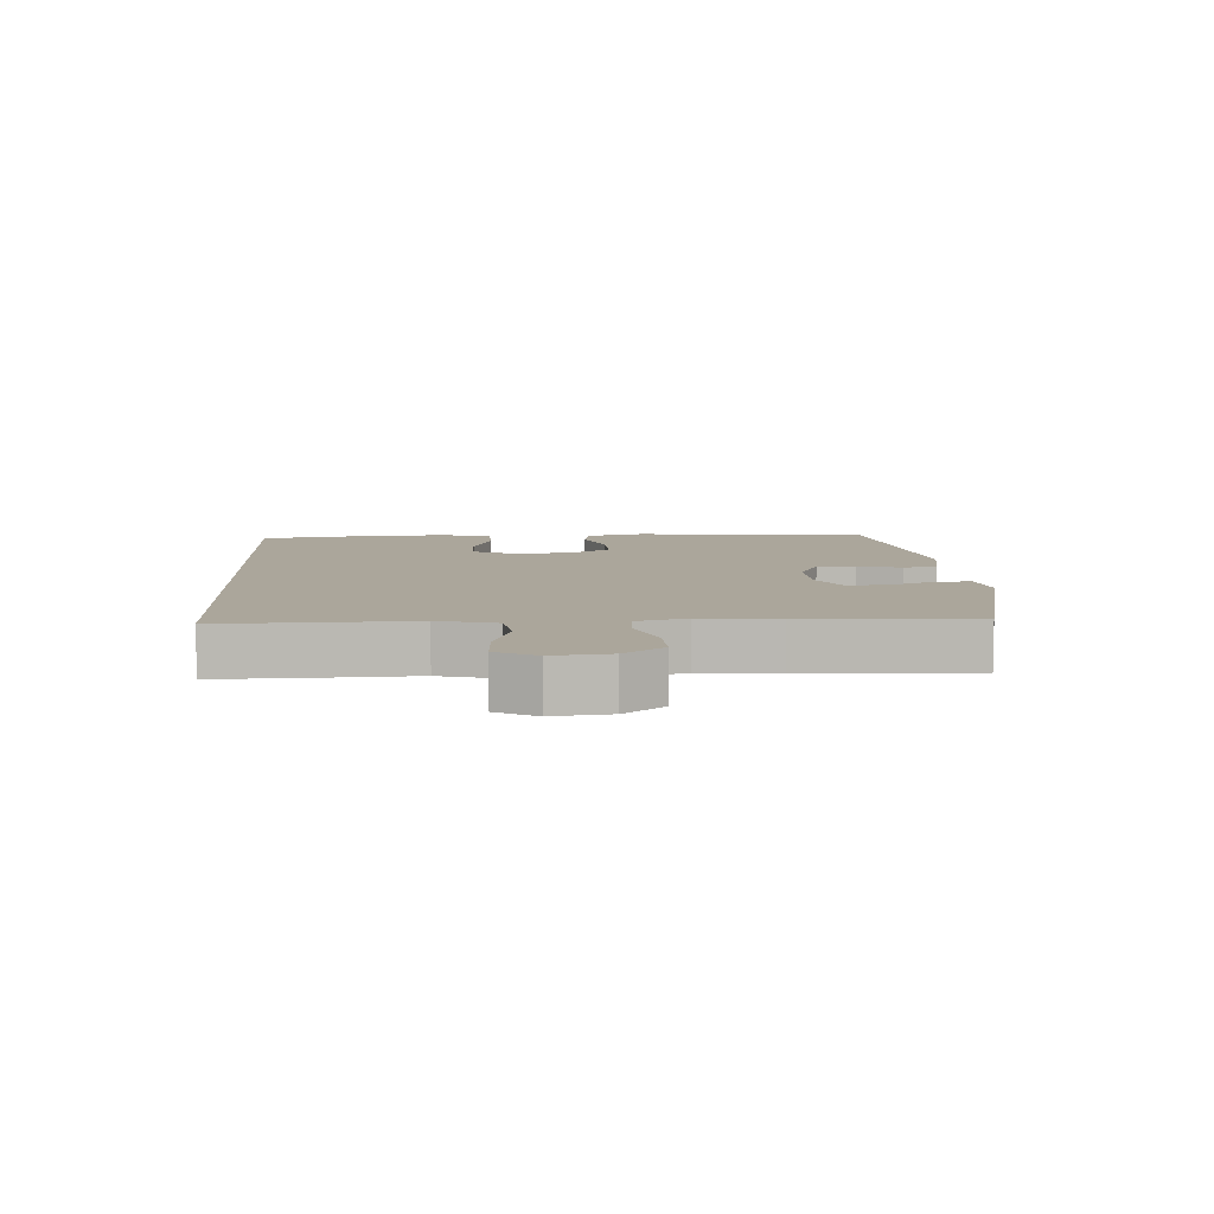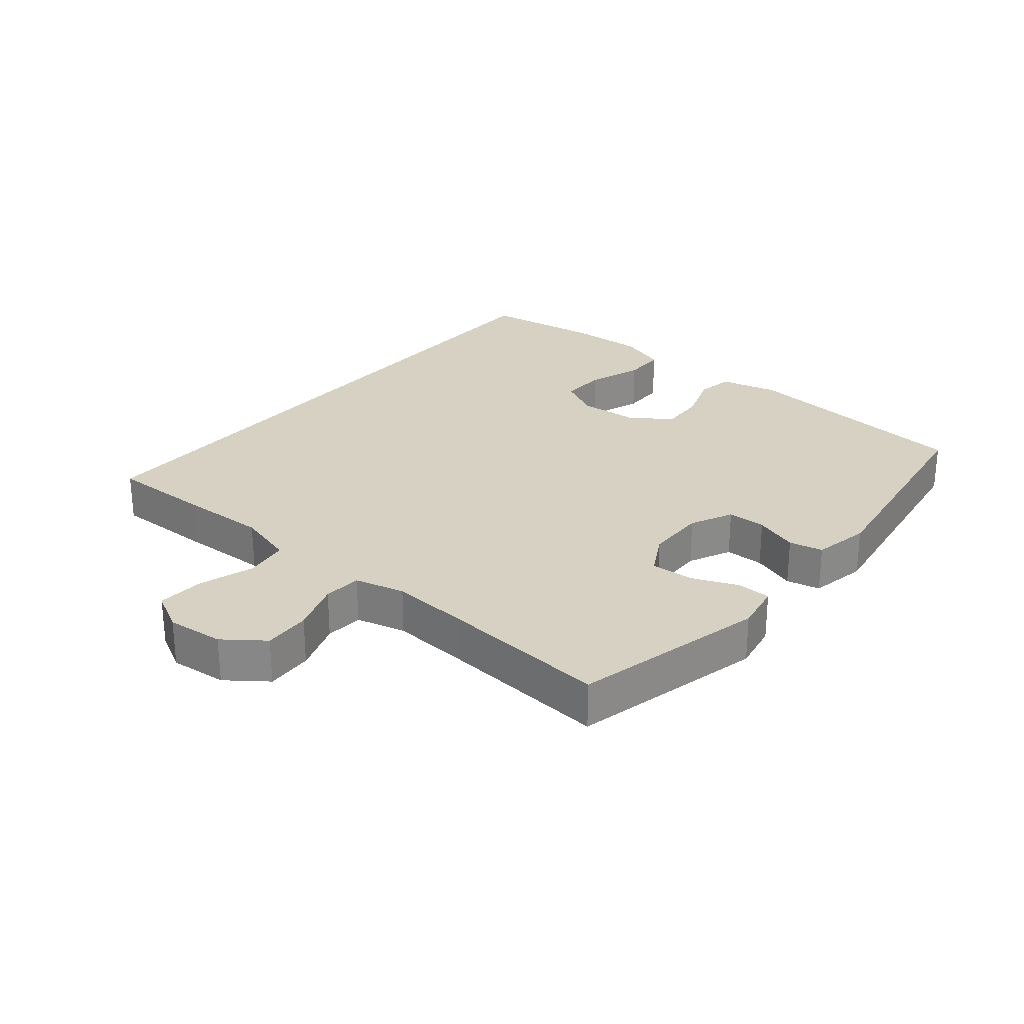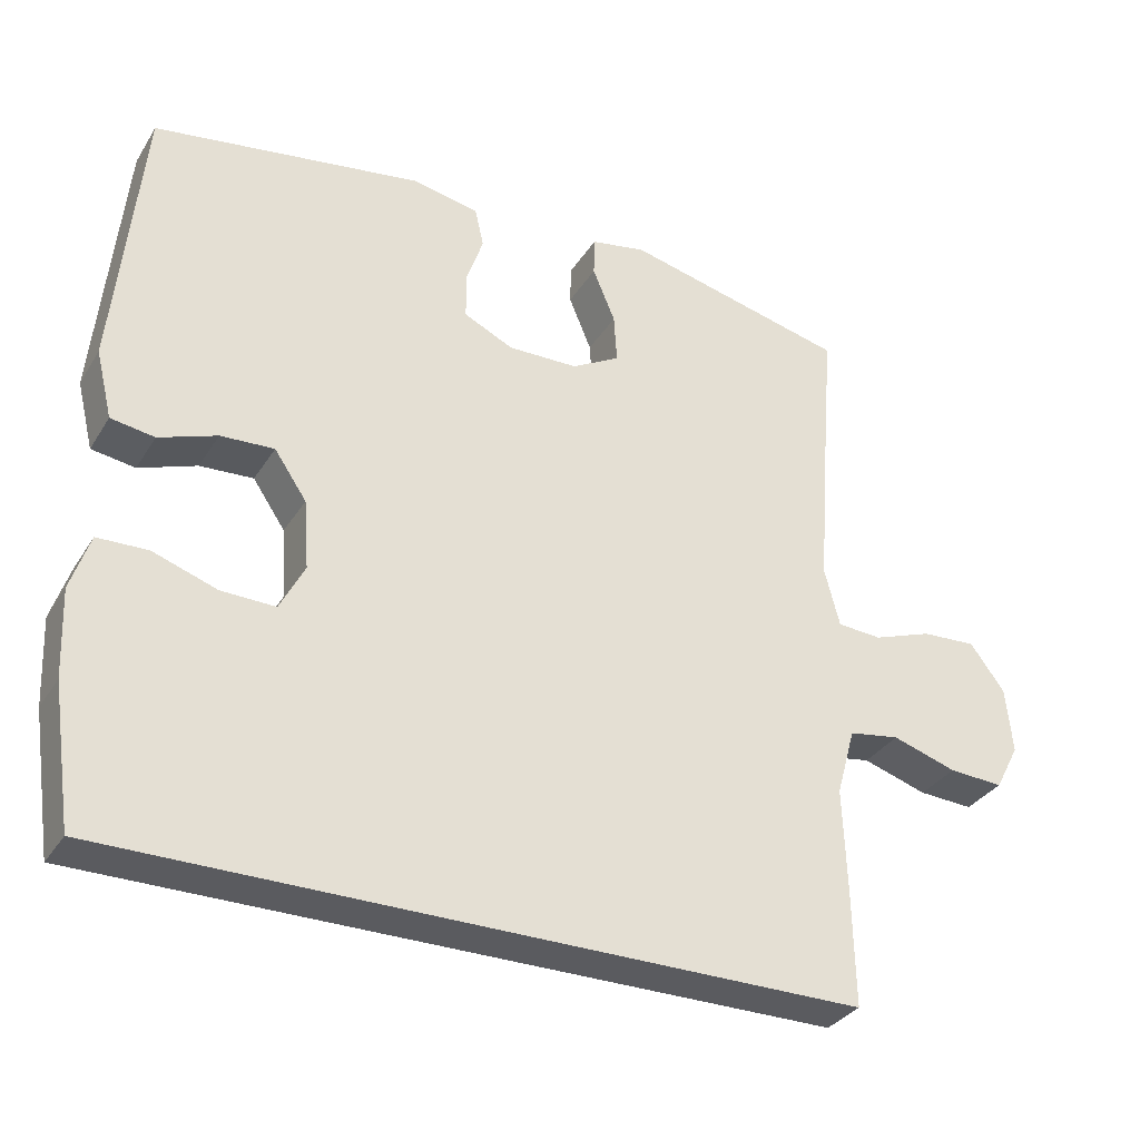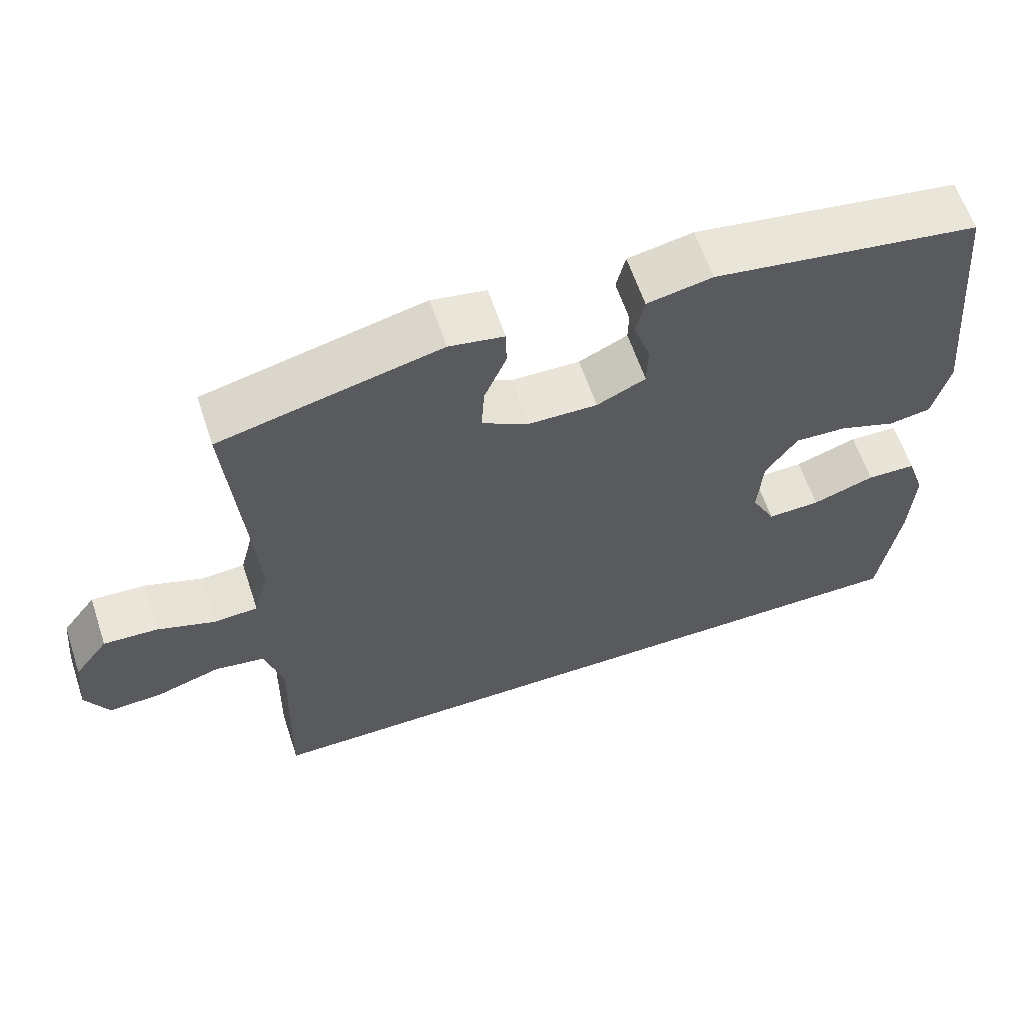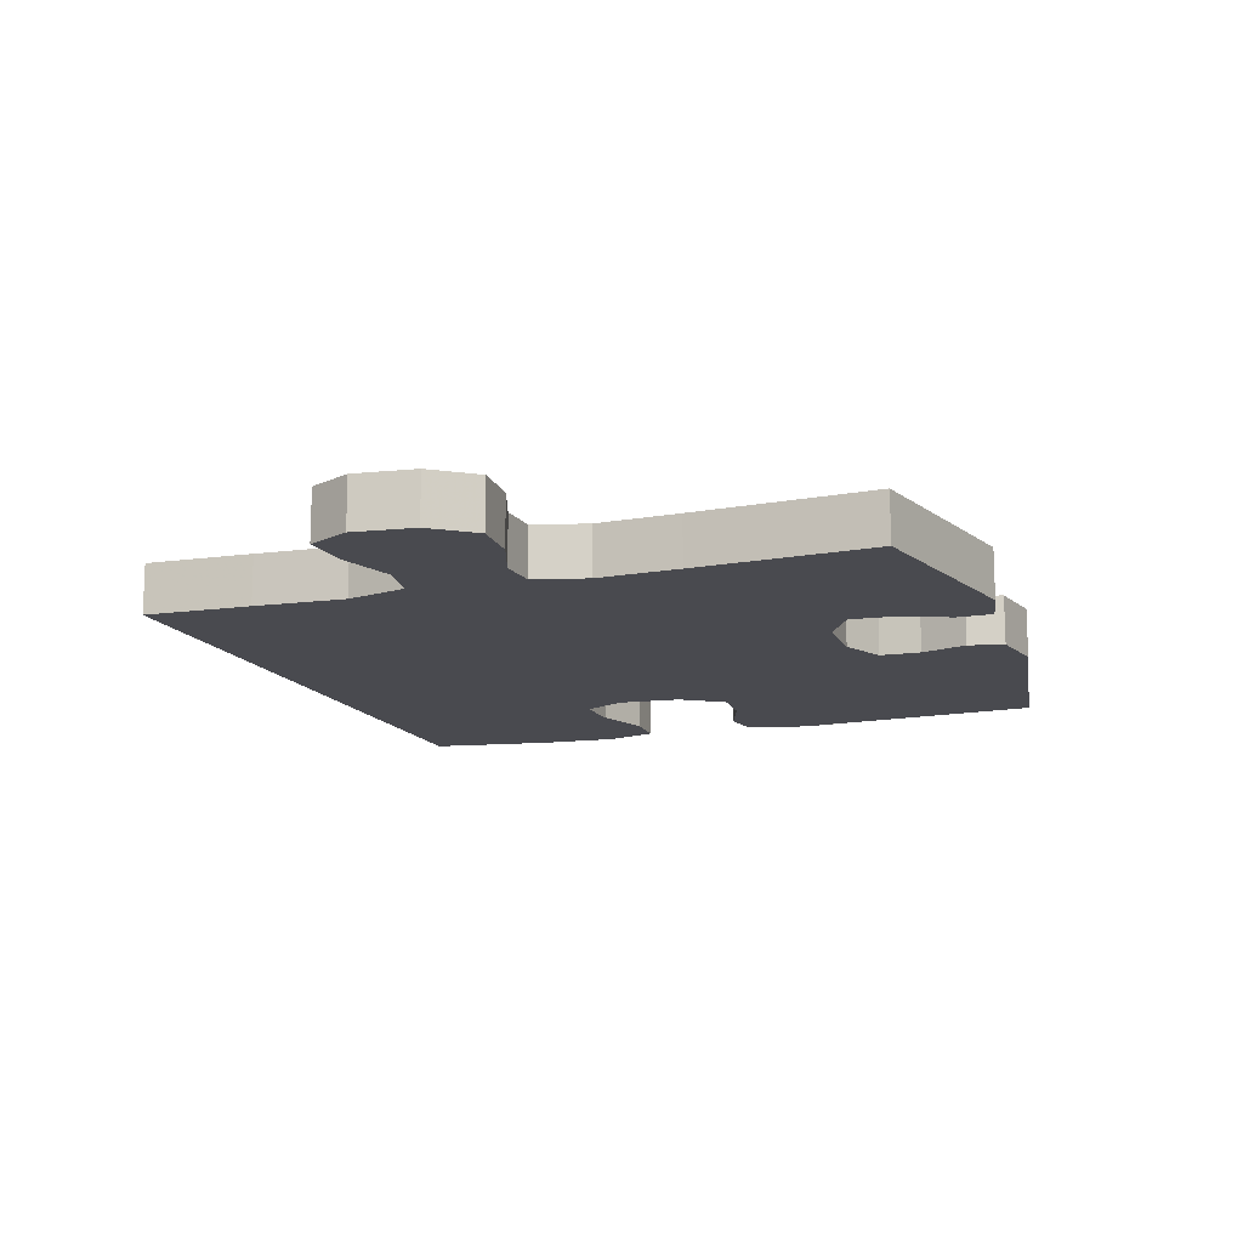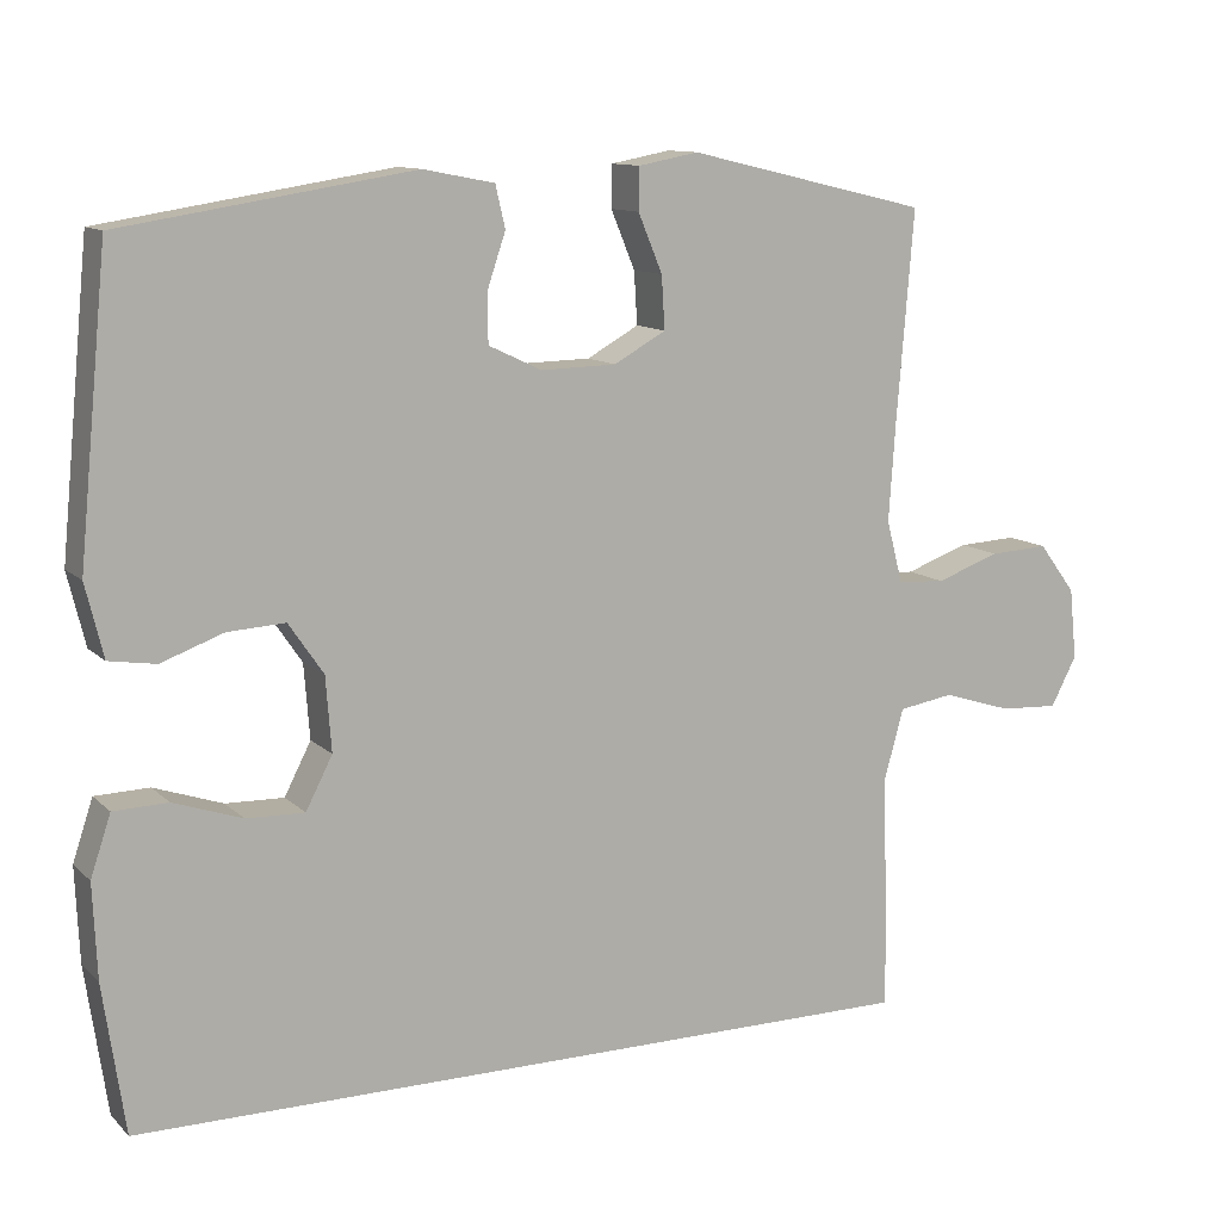
<metadata>
{"format":"obj","ext":"obj","renderer":"f3d","projection":"perspective","resolution":1024,"background":"white","views":[{"elev":7.9,"azim":-93.5,"up":"+Y"},{"elev":27.1,"azim":-50.2,"up":"+Y"},{"elev":-32.8,"azim":152.7,"up":"+Z"},{"elev":61.8,"azim":-18.5,"up":"+Z"},{"elev":-13.6,"azim":-71.3,"up":"+Y"},{"elev":11.4,"azim":153.5,"up":"+Z"}]}
</metadata>
<code>
v -0.5 0.07 0.5
v -0.202 0.07 0.57
v -0.128 0.07 0.556
v -0.127 0.07 0.504
v -0.157 0.07 0.432
v -0.161 0.07 0.367
v -0.097 0.07 0.331
v -0.004 0.07 0.329
v 0.062 0.07 0.36
v 0.063 0.07 0.42
v 0.04 0.07 0.488
v 0.052 0.07 0.54
v 0.14 0.07 0.557
v 0.5 0.07 0.5
v 0.536 0.07 0.132
v 0.514 0.07 0.042
v 0.456 0.07 0.033
v 0.379 0.07 0.061
v 0.308 0.07 0.065
v 0.265 0.07 0.002
v 0.258 0.07 -0.09
v 0.291 0.07 -0.154
v 0.363 0.07 -0.152
v 0.448 0.07 -0.123
v 0.515 0.07 -0.125
v 0.54 0.07 -0.2
v 0.535 0.07 -0.316
v 0.508 0.07 -0.5
v -0.481 0.07 -0.5
v -0.478 0.07 -0.343
v -0.473 0.07 -0.209
v -0.498 0.07 -0.119
v -0.566 0.07 -0.108
v -0.652 0.07 -0.135
v -0.725 0.07 -0.139
v -0.757 0.07 -0.078
v -0.748 0.07 0.01
v -0.702 0.07 0.071
v -0.629 0.07 0.067
v -0.55 0.07 0.039
v -0.491 0.07 0.043
v -0.471 0.07 0.12
v -0.479 0.07 0.239
v -0.5 0 0.5
v -0.202 0 0.57
v -0.128 0 0.556
v -0.127 0 0.504
v -0.157 0 0.432
v -0.161 0 0.367
v -0.097 0 0.331
v -0.004 0 0.329
v 0.062 0 0.36
v 0.063 0 0.42
v 0.04 0 0.488
v 0.052 0 0.54
v 0.14 0 0.557
v 0.5 0 0.5
v 0.536 0 0.132
v 0.514 0 0.042
v 0.456 0 0.033
v 0.379 0 0.061
v 0.308 0 0.065
v 0.265 0 0.002
v 0.258 0 -0.09
v 0.291 0 -0.154
v 0.363 0 -0.152
v 0.448 0 -0.123
v 0.515 0 -0.125
v 0.54 0 -0.2
v 0.535 0 -0.316
v 0.508 0 -0.5
v -0.481 0 -0.5
v -0.478 0 -0.343
v -0.473 0 -0.209
v -0.498 0 -0.119
v -0.566 0 -0.108
v -0.652 0 -0.135
v -0.725 0 -0.139
v -0.757 0 -0.078
v -0.748 0 0.01
v -0.702 0 0.071
v -0.629 0 0.067
v -0.55 0 0.039
v -0.491 0 0.043
v -0.471 0 0.12
v -0.479 0 0.239
f 37 38 39 40
f 37 40 41
f 36 37 41
f 33 34 35 36
f 33 36 41
f 32 33 41
f 31 32 41 42
f 29 30 31
f 28 29 31
f 27 28 31 42
f 23 24 25 26
f 22 23 26 27
f 15 16 17 18
f 15 18 19
f 14 15 19
f 13 14 19 20
f 10 11 12 13
f 9 10 13 20
f 2 3 4 5
f 43 1 2 5
f 43 5 6
f 22 27 42 43
f 21 22 43 6
f 8 9 20 21
f 7 8 21
f 6 7 21
f 83 82 81 80
f 84 83 80
f 84 80 79
f 79 78 77 76
f 84 79 76
f 84 76 75
f 85 84 75 74
f 74 73 72
f 74 72 71
f 85 74 71 70
f 69 68 67 66
f 70 69 66 65
f 61 60 59 58
f 62 61 58
f 62 58 57
f 63 62 57 56
f 56 55 54 53
f 63 56 53 52
f 48 47 46 45
f 48 45 44 86
f 49 48 86
f 86 85 70 65
f 49 86 65 64
f 64 63 52 51
f 64 51 50
f 64 50 49
f 1 44 45 2
f 2 45 46 3
f 3 46 47 4
f 4 47 48 5
f 5 48 49 6
f 6 49 50 7
f 7 50 51 8
f 8 51 52 9
f 9 52 53 10
f 10 53 54 11
f 11 54 55 12
f 12 55 56 13
f 13 56 57 14
f 14 57 58 15
f 15 58 59 16
f 16 59 60 17
f 17 60 61 18
f 18 61 62 19
f 19 62 63 20
f 20 63 64 21
f 21 64 65 22
f 22 65 66 23
f 23 66 67 24
f 24 67 68 25
f 25 68 69 26
f 26 69 70 27
f 27 70 71 28
f 28 71 72 29
f 29 72 73 30
f 30 73 74 31
f 31 74 75 32
f 32 75 76 33
f 33 76 77 34
f 34 77 78 35
f 35 78 79 36
f 36 79 80 37
f 37 80 81 38
f 38 81 82 39
f 39 82 83 40
f 40 83 84 41
f 41 84 85 42
f 42 85 86 43
f 43 86 44 1

</code>
